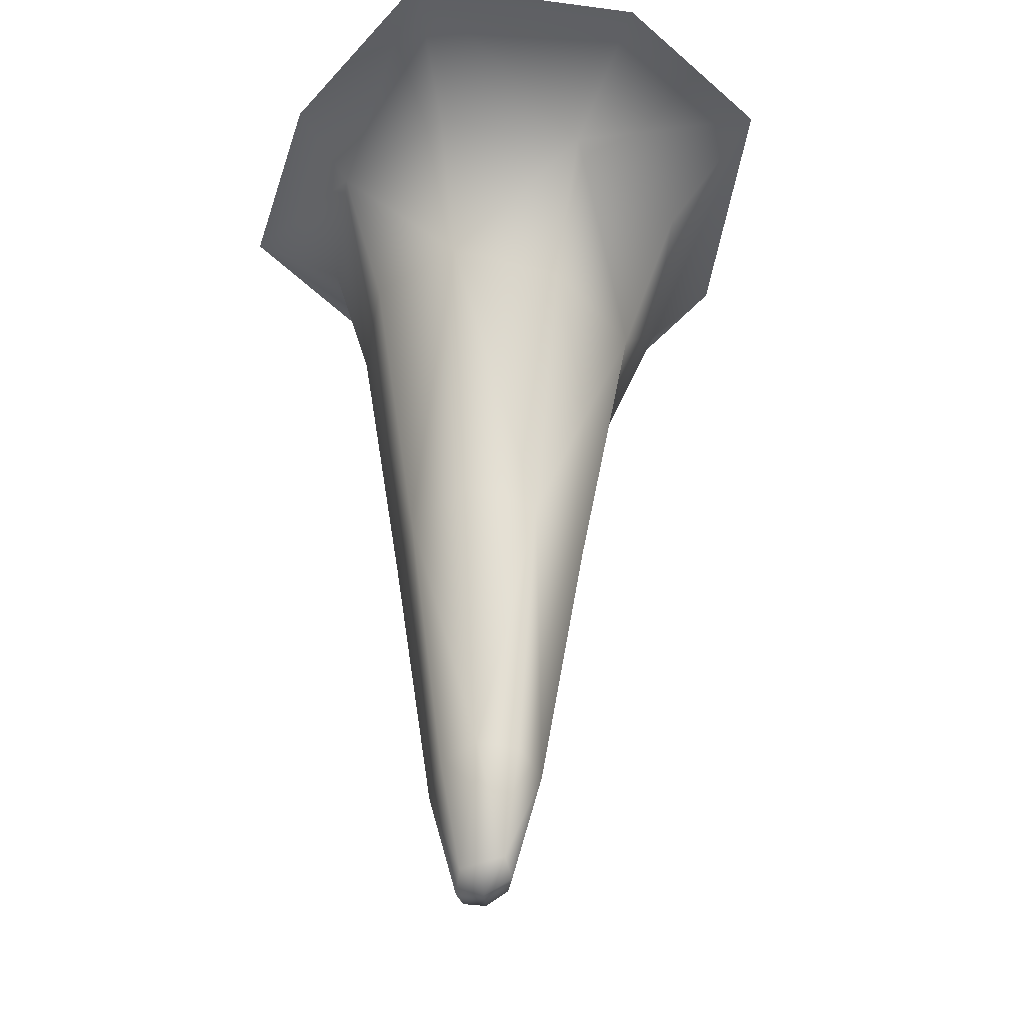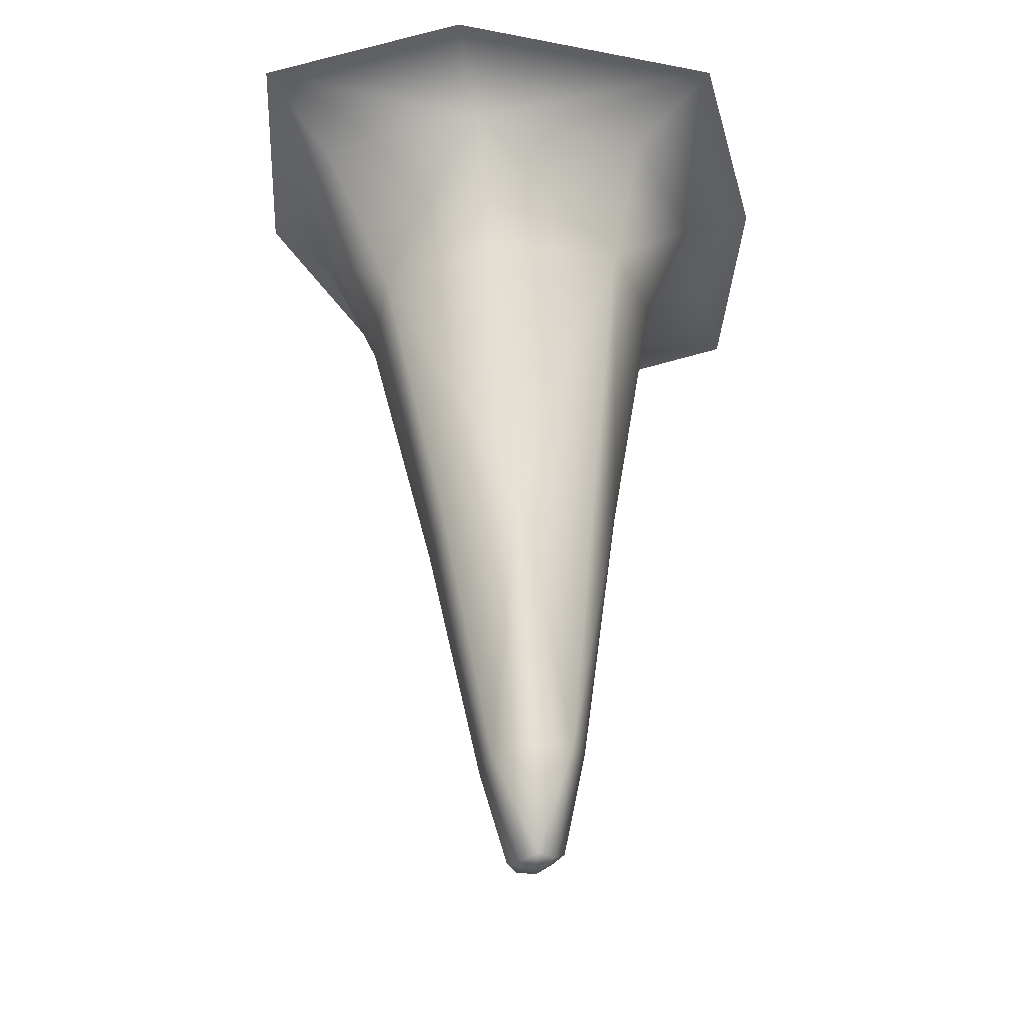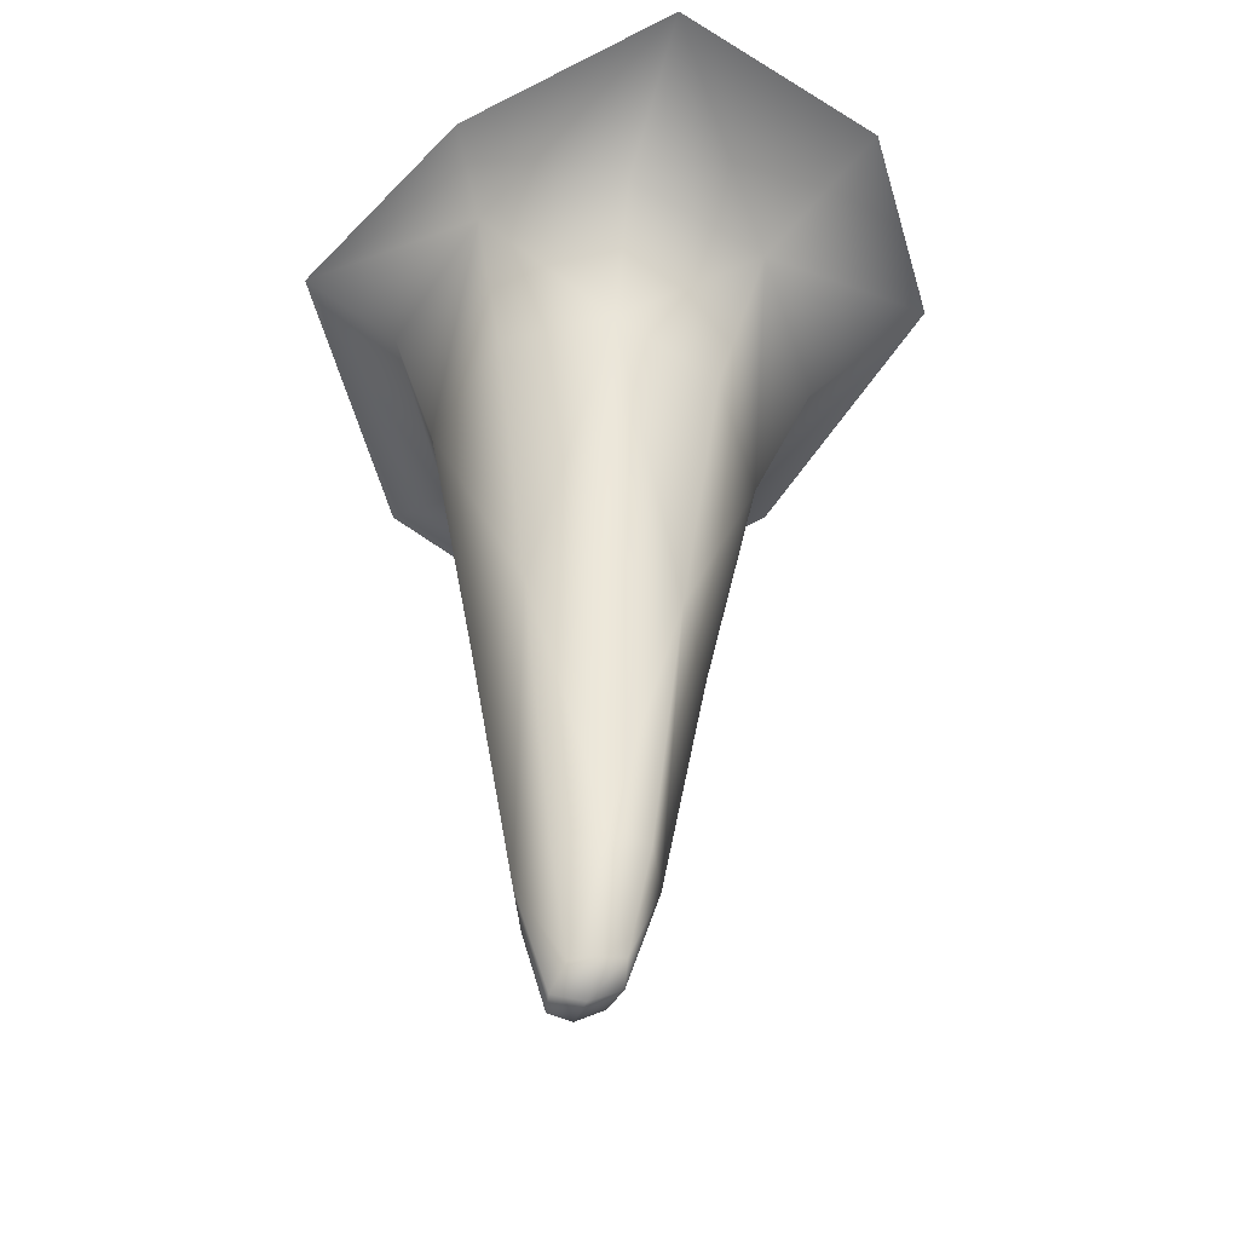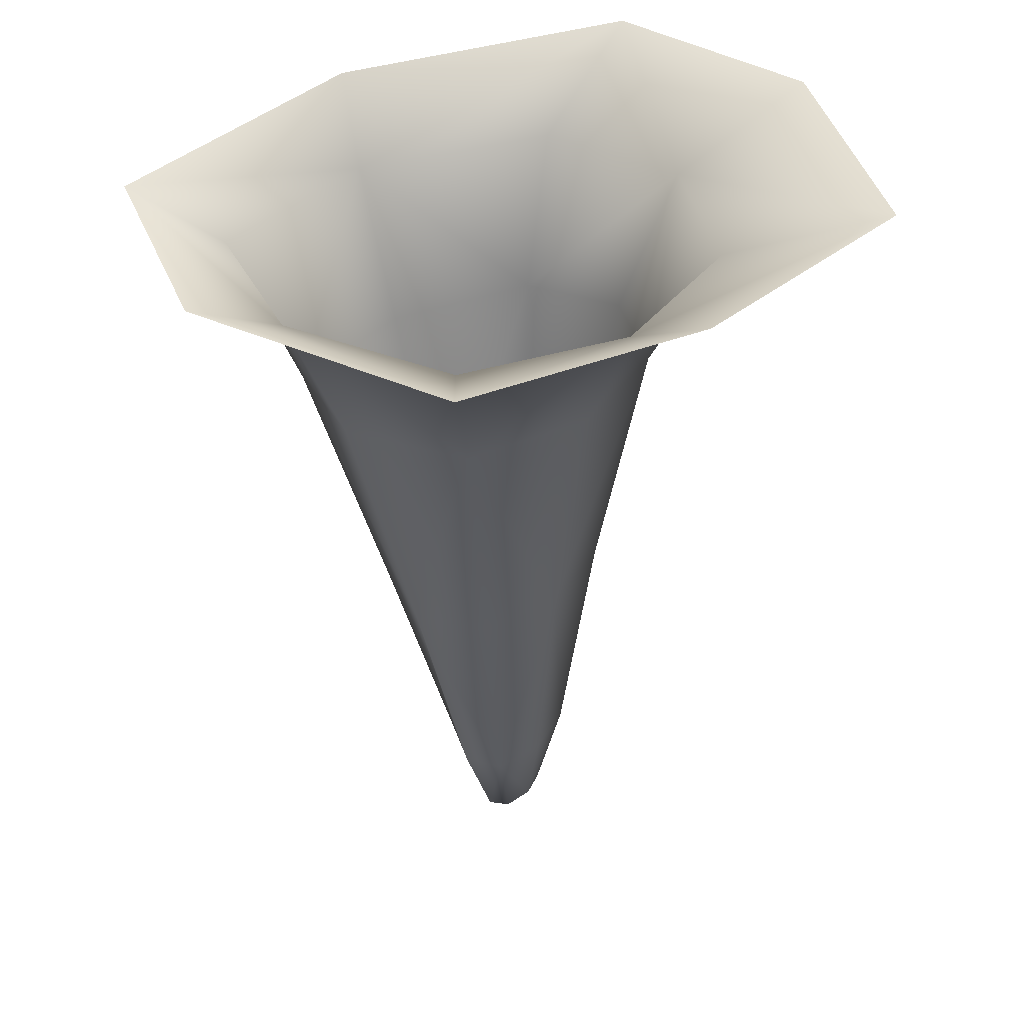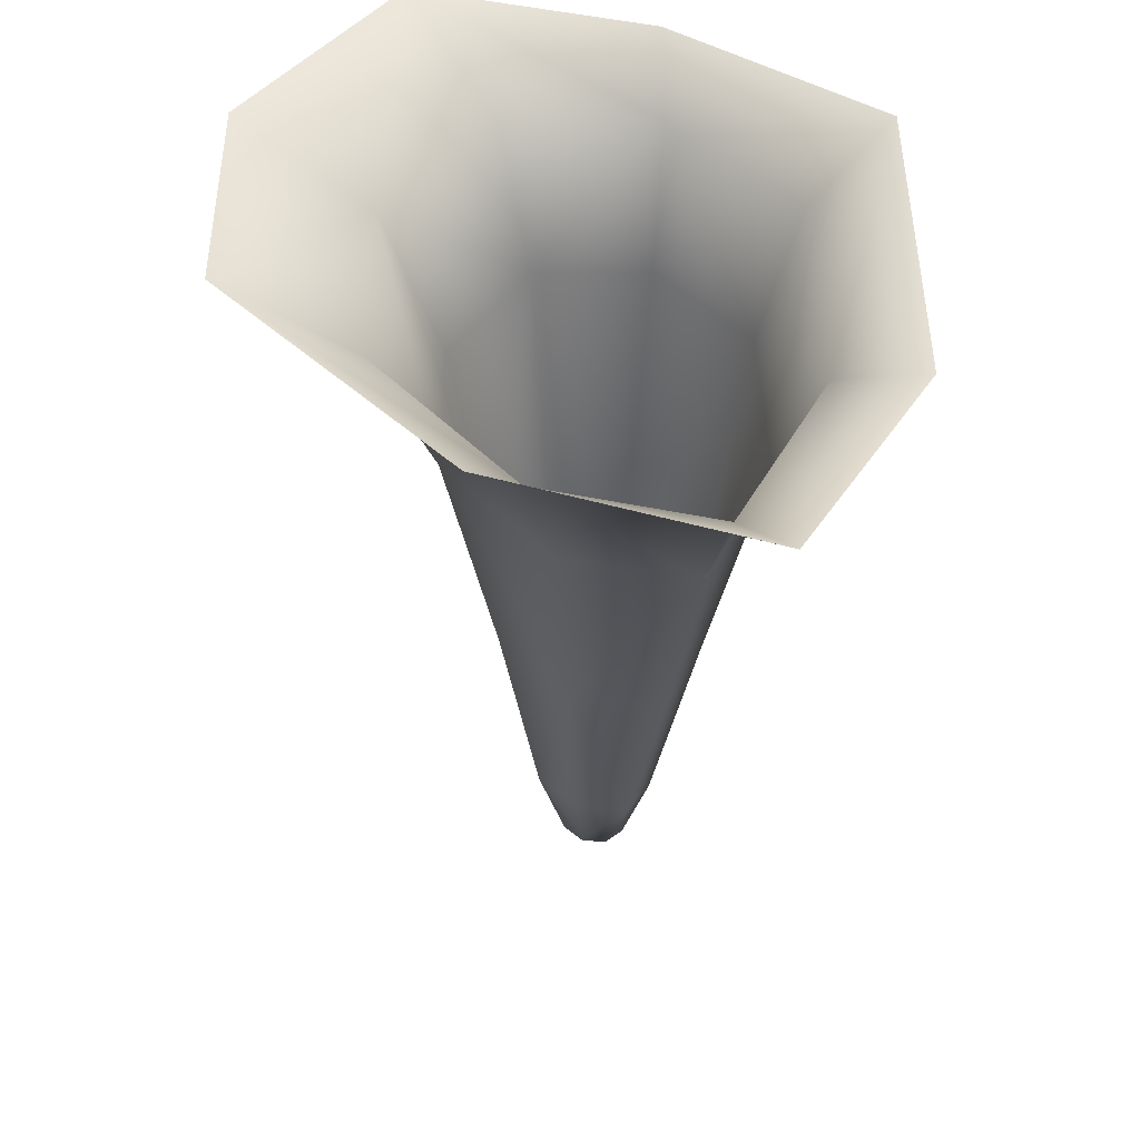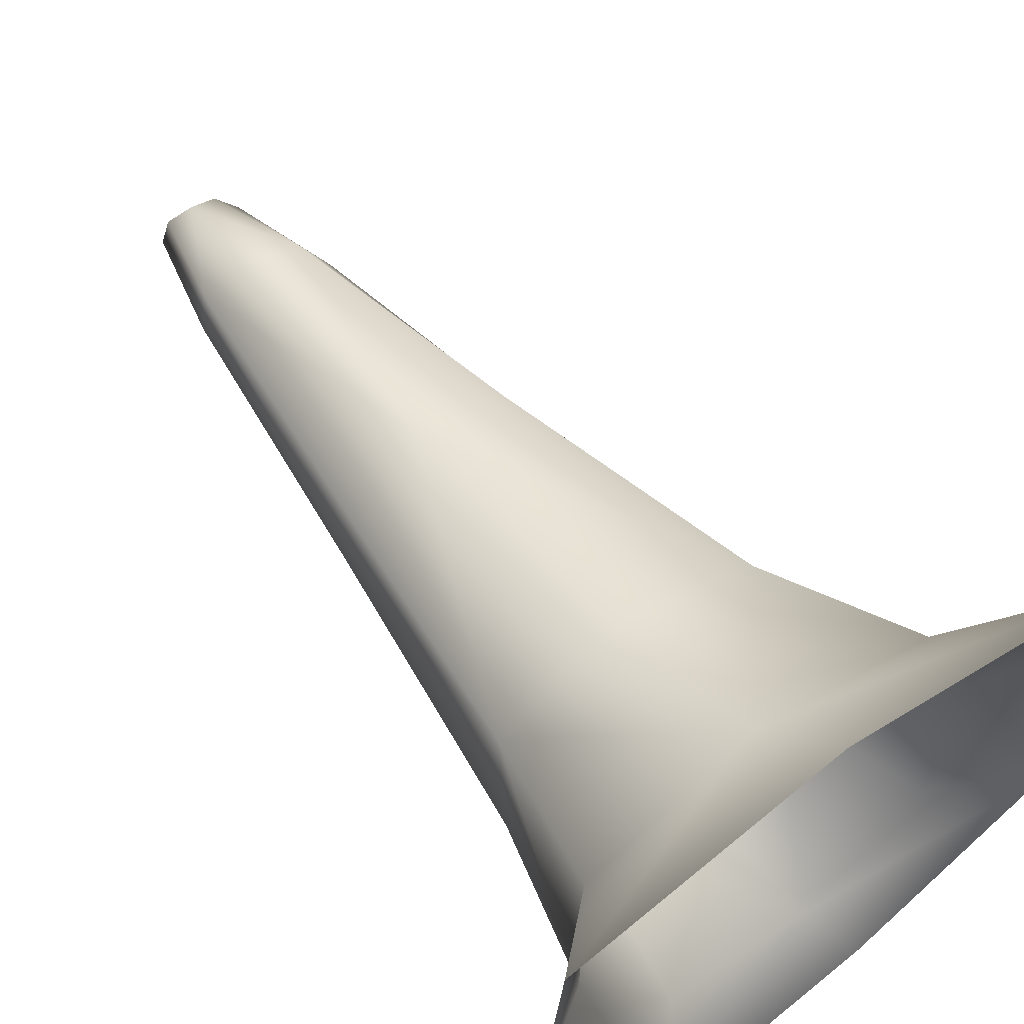
<metadata>
{"format":"obj","ext":"obj","renderer":"f3d","projection":"perspective","resolution":1024,"background":"white","views":[{"elev":-32.6,"azim":-114.4,"up":"+Y"},{"elev":-36.6,"azim":96.5,"up":"+Y"},{"elev":-47.0,"azim":-139.5,"up":"+Y"},{"elev":44.5,"azim":148.9,"up":"+Y"},{"elev":47.9,"azim":24.2,"up":"+Y"},{"elev":63.4,"azim":138.7,"up":"+Z"}]}
</metadata>
<code>
g s-UpperStalag18
v -6295 1113 -9775
v -6286 1111 -9779
v -6286 1087 -9774
v -6291 1087 -9771
v -6275 1107 -9778
v -6280 1083 -9773
v -6285 1082 -9768
v -6285 1082 -9768
v -6290 1085 -9764
v -6293 1088 -9767
v -6291 1087 -9771
v -6294 1108 -9758
v -6298 1112 -9766
v -6275 1107 -9778
v -6270 1105 -9769
v -6277 1083 -9770
v -6280 1083 -9773
v -6272 1104 -9760
v -6279 1082 -9765
v -6283 1106 -9756
v -6284 1084 -9762
v -6349 1280 -9815
v -6295 1280 -9825
v -6288 1269 -9809
v -6319 1269 -9796
v -6242 1279 -9818
v -6253 1267 -9799
v -6259 1235 -9791
v -6285 1239 -9798
v -6308 1239 -9788
v -6316 1234 -9764
v -6330 1265 -9764
v -6306 1227 -9740
v -6317 1261 -9731
v -6343 1278 -9721
v -6362 1279 -9765
v -6242 1279 -9818
v -6213 1272 -9758
v -6233 1261 -9761
v -6253 1267 -9799
v -6221 1269 -9710
v -6238 1256 -9723
v -6247 1223 -9737
v -6244 1229 -9764
v -6259 1235 -9791
v -6280 1273 -9700
v -6276 1257 -9715
v -6276 1223 -9730
v -6300 1175 -9780
v -6306 1172 -9765
v -6299 1166 -9750
v -6279 1162 -9744
v -6260 1162 -9750
v -6258 1165 -9767
v -6268 1170 -9784
v -6285 1174 -9788
v -6268 1170 -9784
f 39 38 41
f 38 39 37
f 40 37 39
f 39 45 40
f 45 39 44
f 44 54 45
f 54 44 43
f 39 43 44
f 43 39 42
f 41 42 39
f 42 41 47
f 46 47 41
f 47 46 35
f 47 43 42
f 43 47 48
f 54 18 15
f 18 54 53
f 43 53 54
f 53 43 52
f 48 52 43
f 52 48 33
f 47 33 48
f 33 47 34
f 35 34 47
f 34 35 32
f 36 32 35
f 32 36 22
f 52 18 53
f 18 52 20
f 32 33 34
f 33 32 31
f 20 21 18
f 21 20 12
f 52 12 20
f 12 52 51
f 33 51 52
f 51 33 50
f 31 50 33
f 50 31 30
f 32 30 31
f 30 32 25
f 22 25 32
f 25 22 24
f 23 24 22
f 24 23 26
f 12 51 50
f 30 25 24
f 12 9 21
f 26 27 24
f 30 49 50
f 24 29 30
f 29 24 28
f 27 28 24
f 56 28 57
f 28 56 29
f 54 55 45
f 55 54 14
f 15 14 54
f 14 15 16
f 18 16 15
f 16 18 19
f 21 19 18
f 19 21 8
f 9 8 21
f 8 9 10
f 12 10 9
f 10 12 13
f 50 13 12
f 13 50 1
f 49 1 50
f 1 49 56
f 30 56 49
f 56 30 29
f 13 1 10
f 11 10 1
f 10 11 8
f 19 8 16
f 17 16 8
f 16 17 14
f 7 4 3
f 1 3 4
f 3 1 2
f 56 2 1
f 2 56 5
f 57 5 56
f 2 5 3
f 6 3 5
f 3 6 7

</code>
